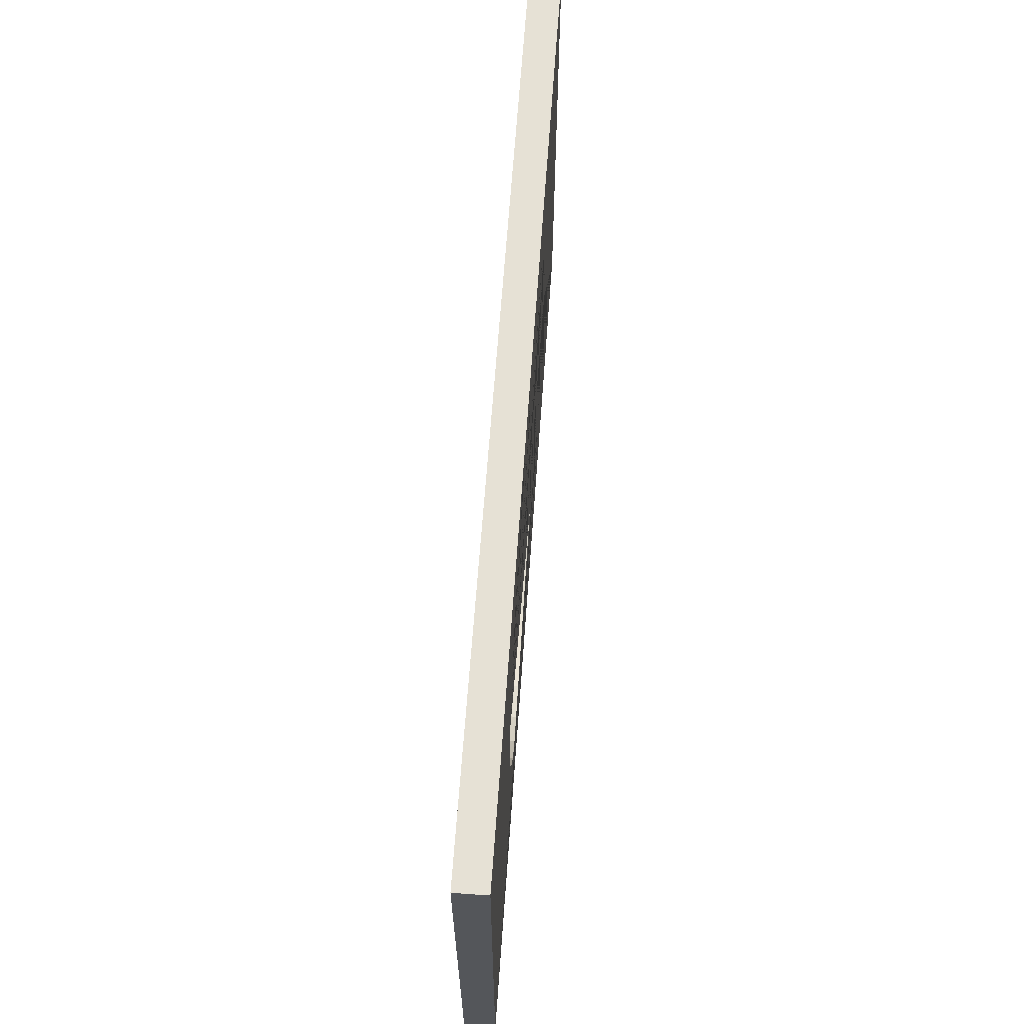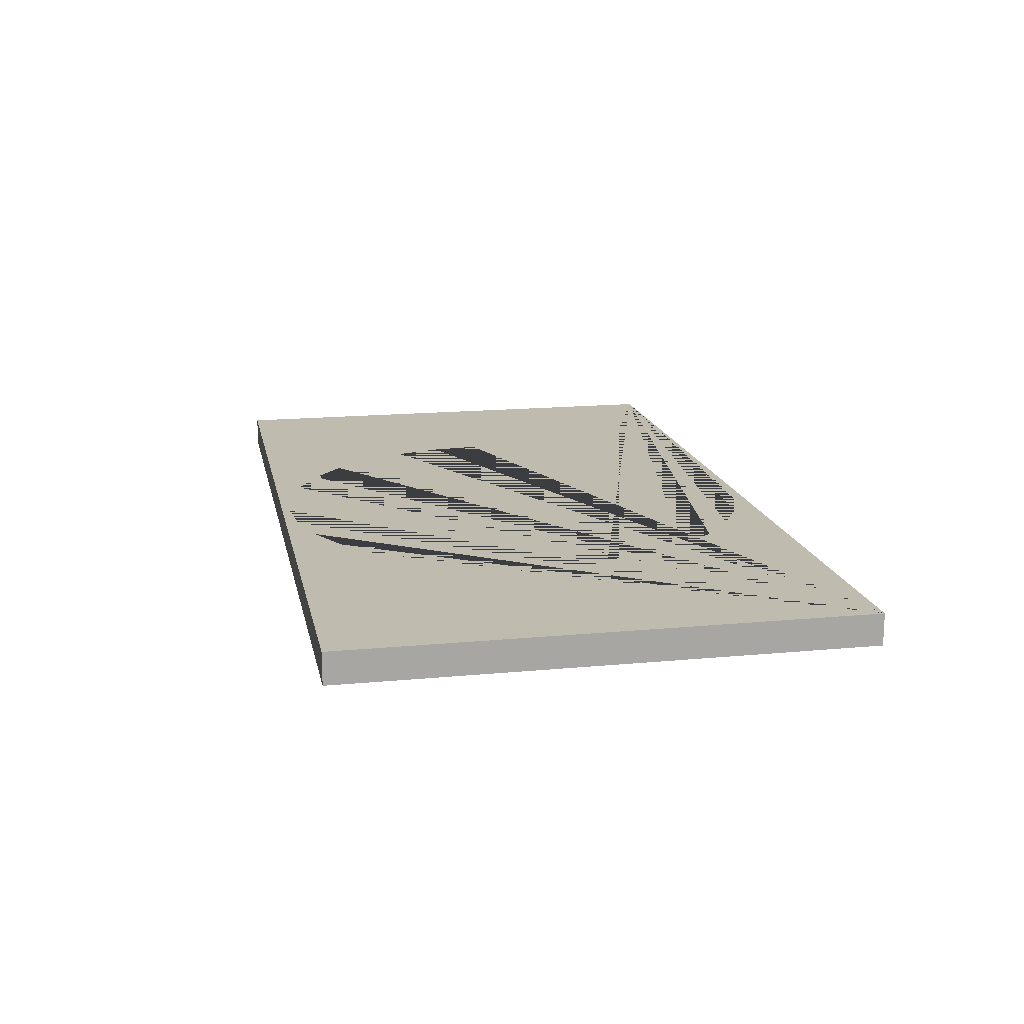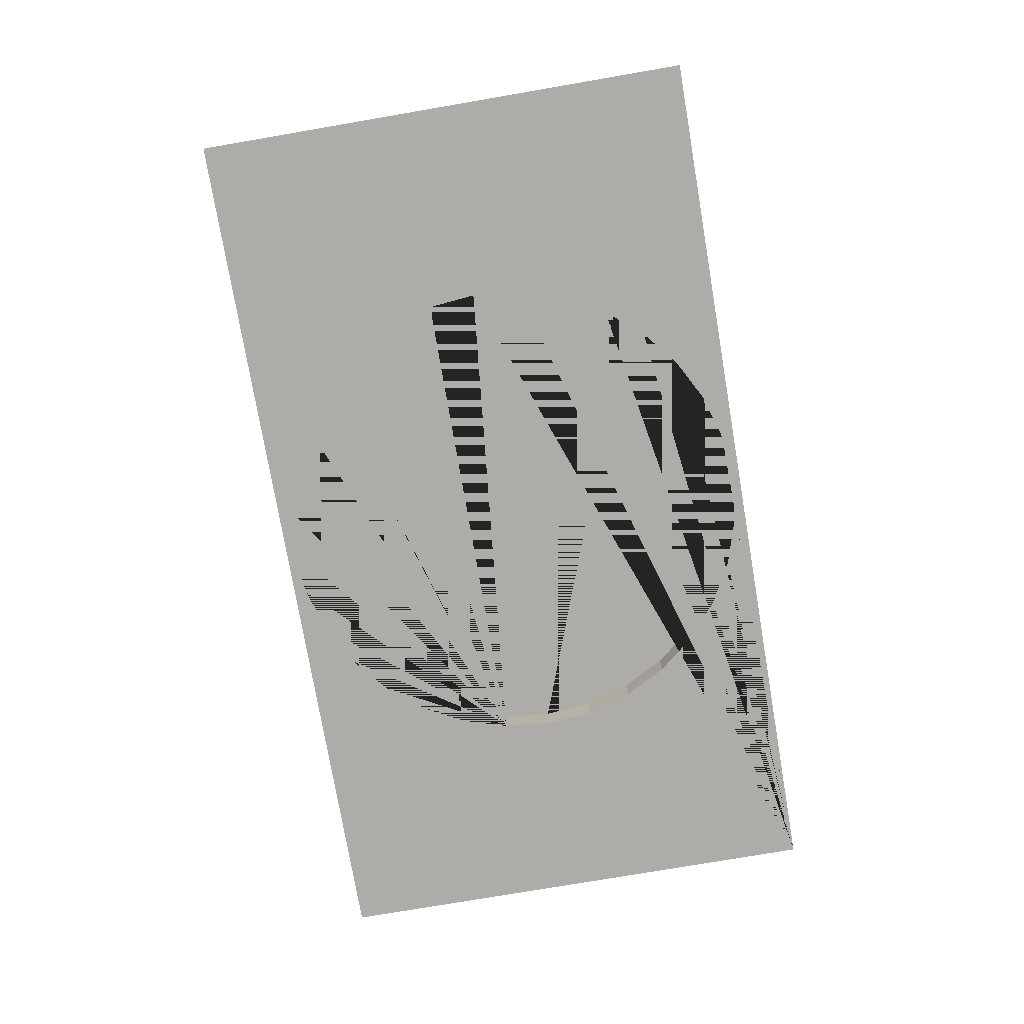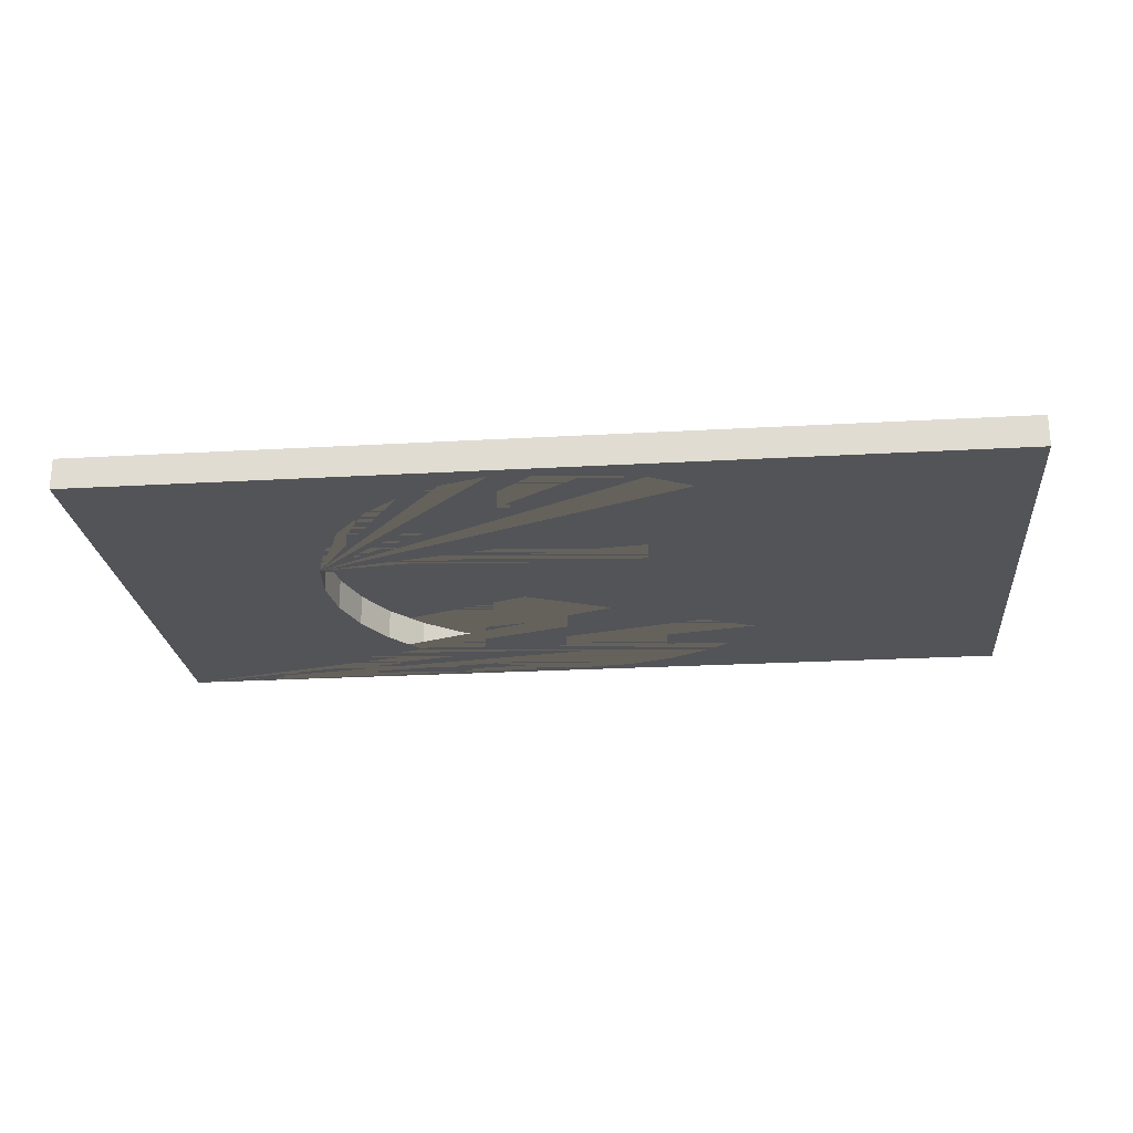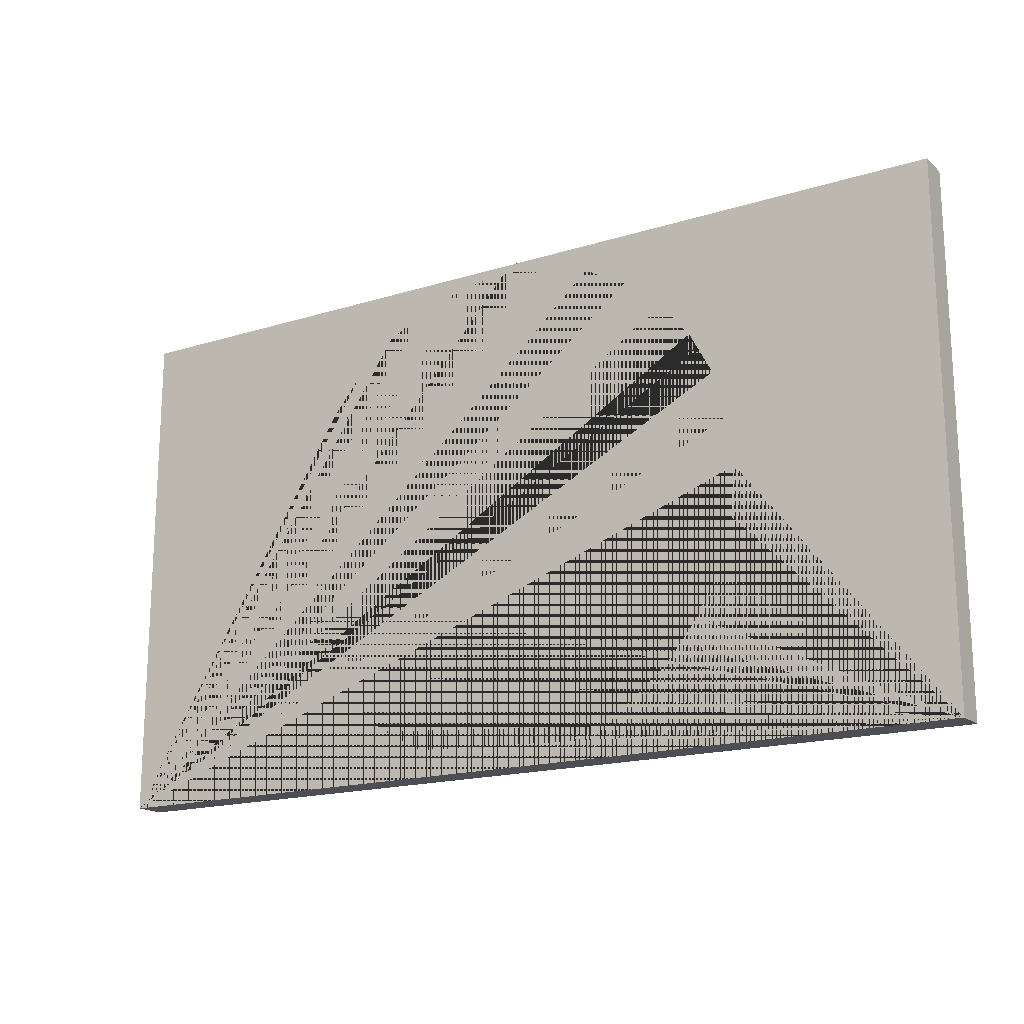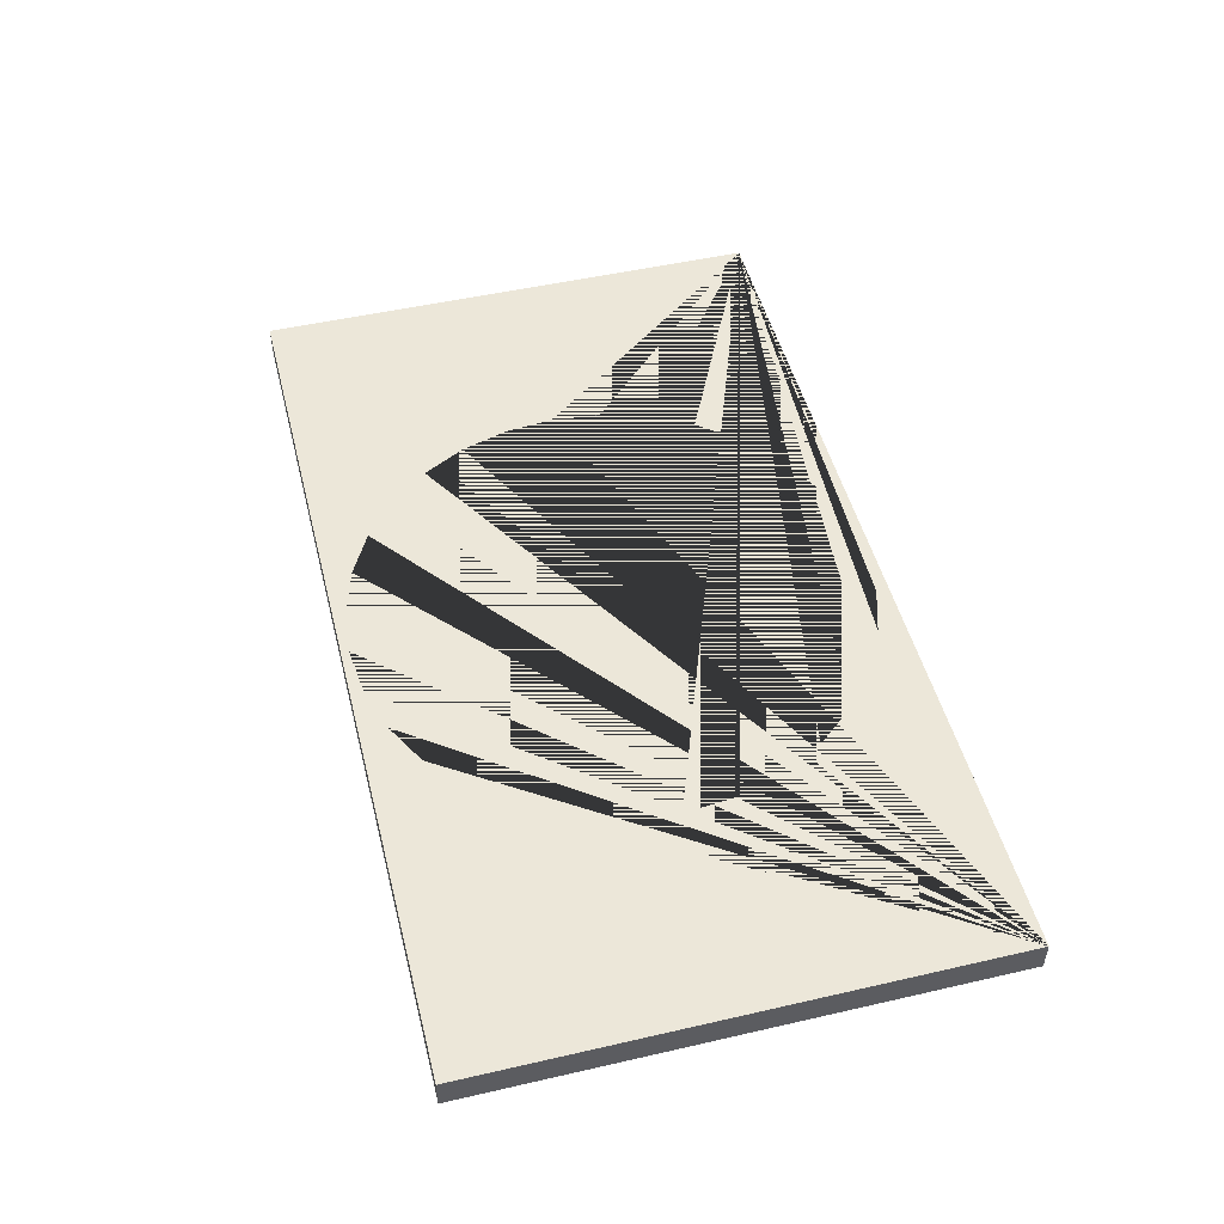
<metadata>
{"format":"obj","ext":"obj","renderer":"f3d","projection":"perspective","resolution":1024,"background":"white","views":[{"elev":64.6,"azim":-85.9,"up":"+Z"},{"elev":15.9,"azim":78.7,"up":"+Y"},{"elev":-76.8,"azim":99.7,"up":"+Y"},{"elev":-23.6,"azim":5.5,"up":"+Y"},{"elev":-17.3,"azim":-148.2,"up":"+Z"},{"elev":49.6,"azim":75.8,"up":"+Y"}]}
</metadata>
<code>
v -58 -2 33
v -58 2 33
v -58 -2 -33
v -58 2 -33
v 58 -2 33
v 58 2 33
v 58 -2 -33
v 58 2 -33
v -29.56 2 -12.25
v -29.56 -2 -12.25
v -26.61 2 -17.78
v -26.61 -2 -17.78
v 12.25 2 -29.56
v 12.25 -2 -29.56
v 6.243 2 -31.39
v 6.243 -2 -31.39
v -31.39 2 -6.243
v -31.39 -2 -6.243
v 22.63 2 -22.63
v 22.63 -2 -22.63
v 17.78 2 26.61
v 17.78 -2 26.61
v 12.25 2 29.56
v 12.25 -2 29.56
v 26.61 2 -17.78
v 26.61 -2 -17.78
v 6.243 2 31.39
v 6.243 -2 31.39
v -12.25 2 29.56
v -12.25 -2 29.56
v -32 2 -3.1e-05
v -32 -2 -3.1e-05
v -12.25 2 -29.56
v -12.25 -2 -29.56
v -17.78 2 26.61
v -17.78 -2 26.61
v 31.39 2 6.243
v 31.39 -2 6.243
v 22.63 2 22.63
v 22.63 -2 22.63
v 29.56 2 12.25
v 29.56 -2 12.25
v 32 2 -2e-06
v 32 -2 -2e-06
v -22.63 2 -22.63
v -22.63 -2 -22.63
v -17.78 2 -26.61
v -17.78 -2 -26.61
v -1e-05 2 32
v -1e-05 -2 32
v 0 2 -32
v 0 -2 -32
v 31.39 2 -6.243
v 31.39 -2 -6.243
v 17.78 2 -26.61
v 17.78 -2 -26.61
v 29.56 2 -12.25
v 29.56 -2 -12.25
v -29.56 2 12.25
v -29.56 -2 12.25
v -26.61 2 17.78
v -26.61 -2 17.78
v -31.39 2 6.243
v -31.39 -2 6.243
v -22.63 2 22.63
v -22.63 -2 22.63
v -6.243 2 31.39
v -6.243 -2 31.39
v 26.61 2 17.78
v 26.61 -2 17.78
v -6.243 2 -31.39
v -6.243 -2 -31.39
f 1 2 4 3
f 3 4 8 7
f 7 8 6 5
f 5 6 2 1
f 3 7 44 54 58 26 20 56 14 16 52 72 34 48 46 12 10 18 32
f 8 43 37 41 69 39 21 23 27 49 67 29 35 65 61 59 63 31 4 2 6
f 38 37 43 44
f 40 39 69 70
f 70 69 41 42
f 18 17 31 32
f 54 53 57 58
f 44 43 53 54
f 26 25 19 20
f 52 51 71 72
f 68 67 49 50
f 12 11 9 10
f 50 49 27 28
f 72 71 33 34
f 20 19 55 56
f 36 35 29 30
f 56 55 13 14
f 22 21 39 40
f 48 47 45 46
f 10 9 17 18
f 64 60 62 66 36 30 68 50 28 24 22 40 70 42 38 44 7 5 1 3 32
f 24 23 21 22
f 66 65 35 36
f 60 59 61 62
f 16 15 51 52
f 58 57 25 26
f 32 31 63 64
f 42 41 37 38
f 30 29 67 68
f 34 33 47 48
f 14 13 15 16
f 28 27 23 24
f 64 63 59 60
f 46 45 11 12
f 4 31 17 9 11 45 47 33 71 51 15 13 55 19 25 57 53 43 8
f 62 61 65 66

</code>
